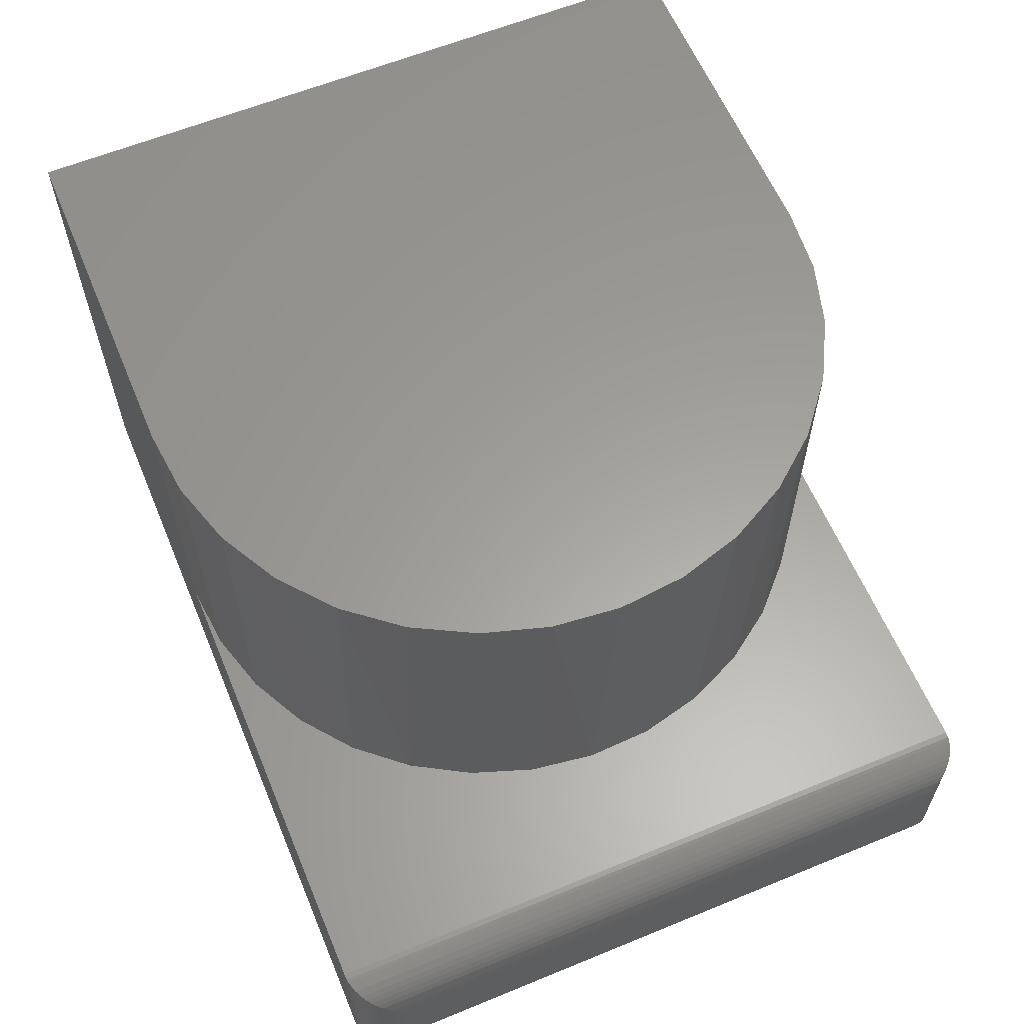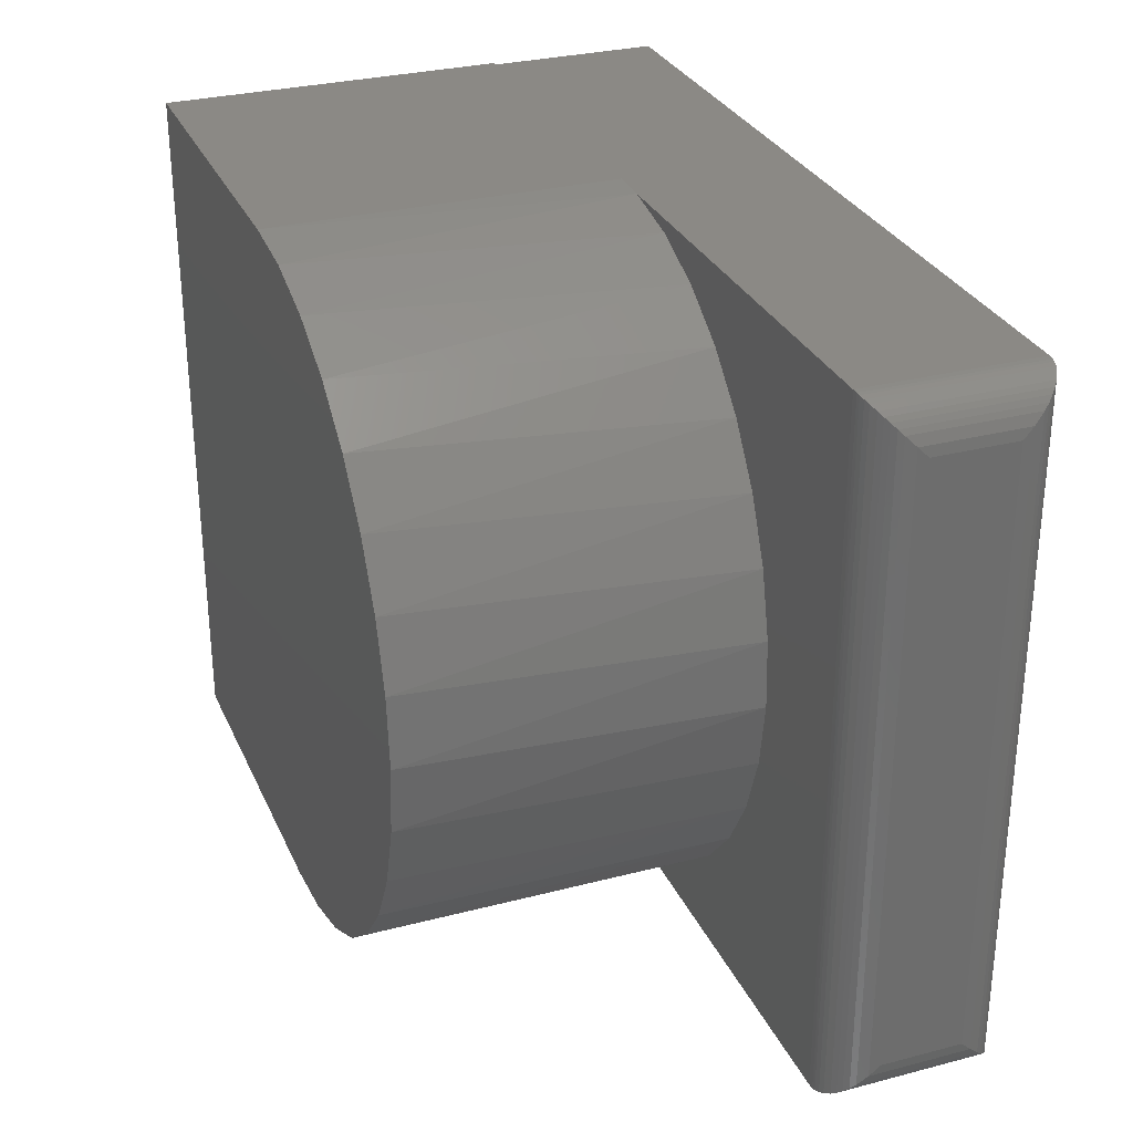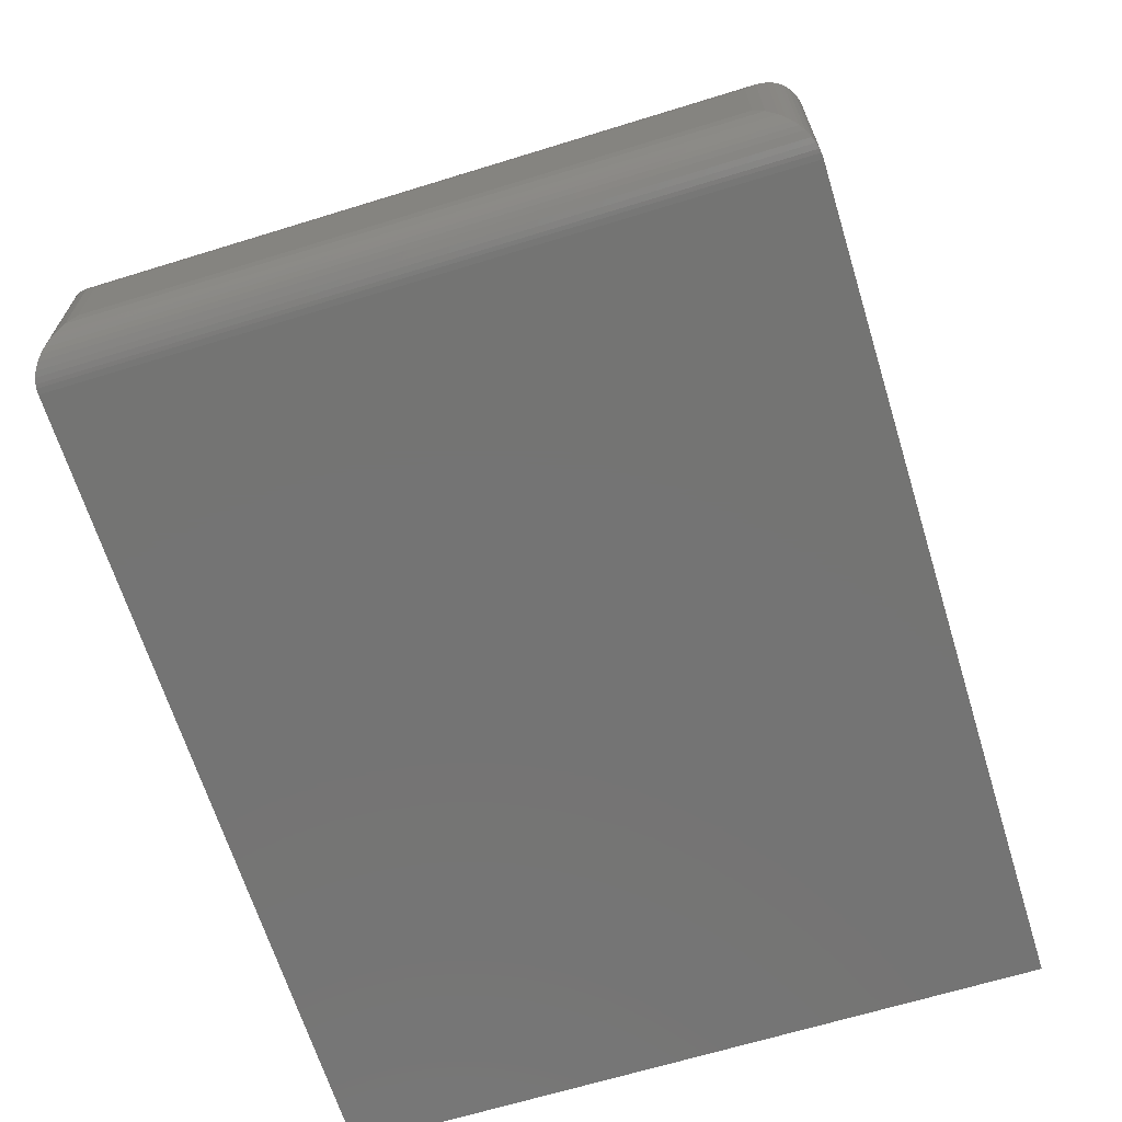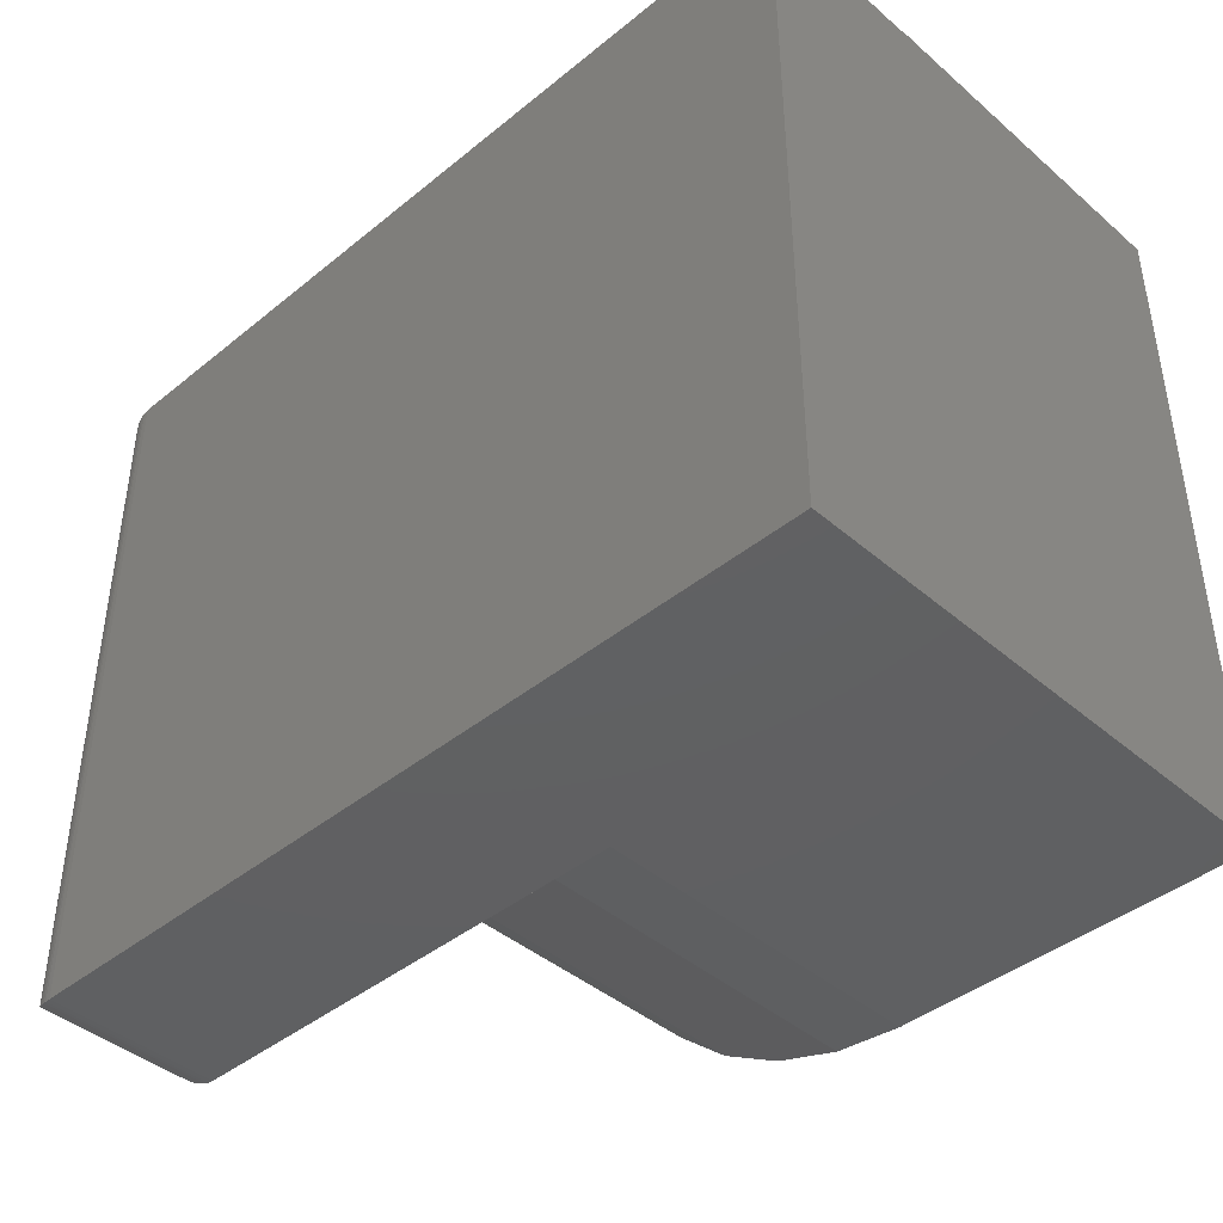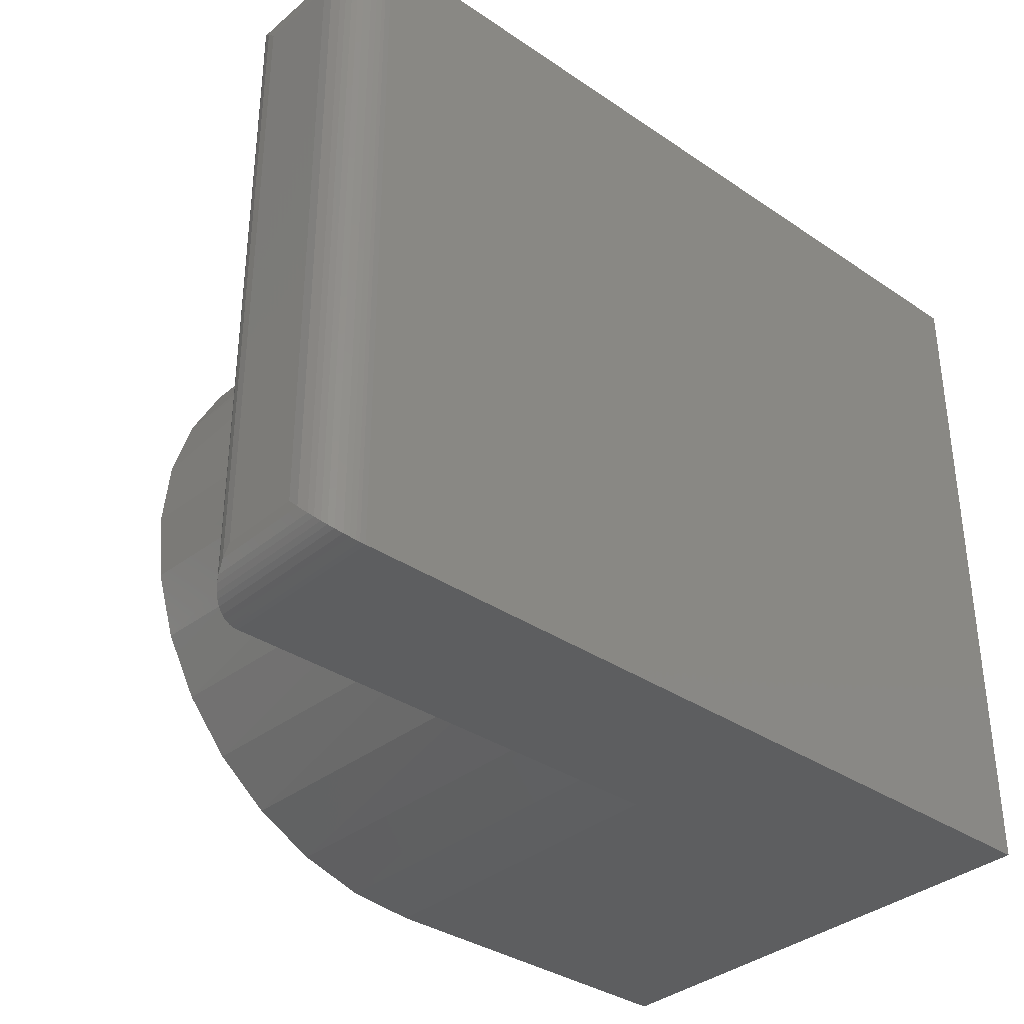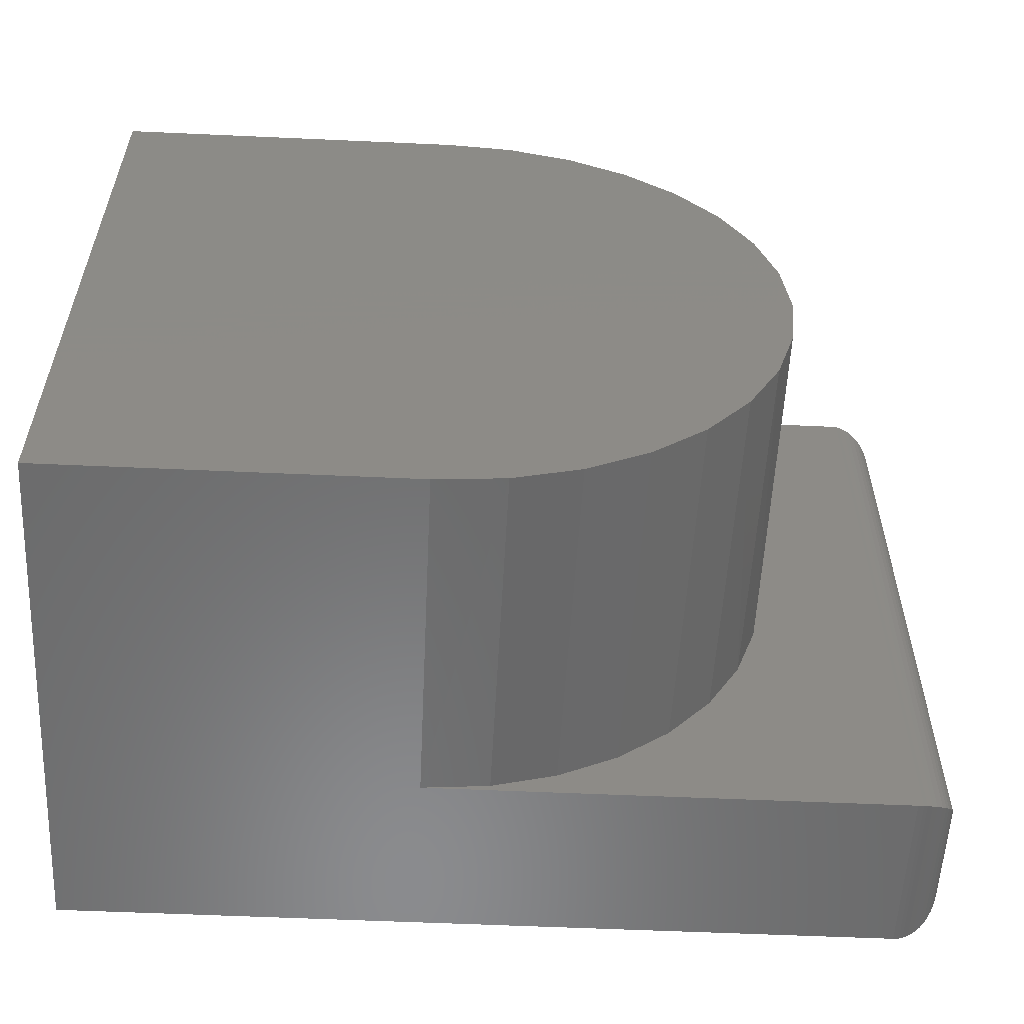
<metadata>
{"format":"stl","ext":"stl","renderer":"f3d","projection":"perspective","resolution":1024,"background":"white","views":[{"elev":61.0,"azim":67.3,"up":"+Z"},{"elev":29.8,"azim":69.1,"up":"+Y"},{"elev":-66.3,"azim":107.2,"up":"+Z"},{"elev":-42.1,"azim":-135.8,"up":"+Y"},{"elev":-35.0,"azim":138.0,"up":"+Y"},{"elev":-56.8,"azim":-2.7,"up":"+Y"}]}
</metadata>
<code>
# stl→obj: 89 verts, 174 faces
v 0 0 0
v 0 0.6 0
v 0.7109 0 0
v 0.7109 0.6 0
v 0.7109 -1.388e-17 0.1484
v 0.3039 0 0.1484
v 0 0 0.4453
v 0.3039 0 0.4453
v 0 0.6016 0.4453
v 0 0.6016 0.1484
v 0 0.6 0.1484
v 0.3039 0.6016 0.4453
v 0.3039 0.6016 0.1484
v 0.3626 0.005779 0.4453
v 0.4191 0.0229 0.4453
v 0.4711 0.05069 0.4453
v 0.5166 0.0881 0.4453
v 0.554 0.1337 0.4453
v 0.5818 0.1857 0.4453
v 0.5989 0.2421 0.4453
v 0.6047 0.3008 0.4453
v 0.5989 0.3595 0.4453
v 0.5818 0.4159 0.4453
v 0.554 0.4679 0.4453
v 0.5166 0.5135 0.4453
v 0.4711 0.5509 0.4453
v 0.4191 0.5787 0.4453
v 0.3626 0.5958 0.4453
v 0.3346 0.6 0.1484
v 0.6018 0.3425 0.1484
v 0.6043 0.2855 0.1484
v 0.596 0.229 0.1484
v 0.5772 0.1751 0.1484
v 0.5486 0.1258 0.1484
v 0.5111 0.08274 0.1484
v 0.4662 0.04754 0.1484
v 0.4155 0.02145 0.1484
v 0.3607 0.005411 0.1484
v 0.7109 0.6 0.1484
v 0.3905 0.5888 0.1484
v 0.4434 0.5673 0.1484
v 0.4912 0.5362 0.1484
v 0.5323 0.4966 0.1484
v 0.5651 0.45 0.1484
v 0.5886 0.398 0.1484
v 0.75 0.03906 0.1094
v 0.75 0.03906 0.03906
v 0.75 0.5609 0.1094
v 0.75 0.5609 0.03906
v 0.749 0.03028 0.03028
v 0.749 0.5697 0.03028
v 0.7189 0.0008186 0.0008186
v 0.7235 0.5979 0.00206
v 0.7235 0.00206 0.00206
v 0.7278 0.5962 0.003838
v 0.7278 0.003838 0.003838
v 0.7333 0.593 0.007027
v 0.7333 0.007027 0.007027
v 0.7371 0.5899 0.01007
v 0.7371 0.01007 0.01007
v 0.7404 0.5866 0.01343
v 0.7404 0.01343 0.01343
v 0.7435 0.5825 0.01752
v 0.7435 0.01752 0.01752
v 0.746 0.5782 0.02182
v 0.746 0.02182 0.02182
v 0.7158 0.0002996 0.0002996
v 0.7158 0.5997 0.0002996
v 0.7189 0.5992 0.0008186
v 0.749 0.5697 0.1182
v 0.7235 0.5979 0.1464
v 0.7278 0.5962 0.1446
v 0.7333 0.593 0.1414
v 0.7371 0.5899 0.1384
v 0.7404 0.5866 0.135
v 0.7435 0.5825 0.1309
v 0.746 0.5782 0.1266
v 0.7158 0.5997 0.1481
v 0.7189 0.5992 0.1476
v 0.749 0.03028 0.1182
v 0.746 0.02182 0.1266
v 0.7435 0.01752 0.1309
v 0.7404 0.01343 0.135
v 0.7371 0.01007 0.1384
v 0.7333 0.007027 0.1414
v 0.7278 0.003838 0.1446
v 0.7235 0.00206 0.1464
v 0.7158 0.0002996 0.1481
v 0.7189 0.0008186 0.1476
f 1 2 3
f 3 2 4
f 3 5 1
f 1 5 6
f 1 6 7
f 7 6 8
f 9 10 11
f 2 1 11
f 11 1 7
f 11 7 9
f 12 13 9
f 9 13 10
f 7 8 14
f 7 14 15
f 7 15 16
f 7 16 17
f 7 17 18
f 7 18 19
f 7 19 20
f 7 20 21
f 7 21 22
f 7 22 23
f 7 23 24
f 7 24 25
f 7 25 26
f 7 26 27
f 7 27 28
f 7 28 12
f 7 12 9
f 29 11 13
f 11 10 13
f 5 30 31
f 5 31 32
f 5 32 33
f 5 33 34
f 5 34 35
f 5 35 36
f 5 36 37
f 5 37 38
f 5 38 6
f 39 29 40
f 39 40 41
f 39 41 42
f 39 42 43
f 39 43 44
f 39 44 45
f 39 45 30
f 39 30 5
f 2 11 4
f 4 11 29
f 4 29 39
f 28 27 40
f 40 27 41
f 41 27 26
f 41 26 42
f 42 26 25
f 42 25 43
f 43 25 24
f 43 24 44
f 44 24 23
f 44 23 45
f 45 23 22
f 45 22 30
f 30 22 21
f 30 21 31
f 31 21 20
f 31 20 32
f 32 20 19
f 32 19 33
f 33 19 18
f 33 18 34
f 34 18 17
f 34 17 35
f 35 17 16
f 35 16 36
f 36 16 15
f 36 15 37
f 37 15 14
f 13 12 29
f 29 12 28
f 29 28 40
f 8 6 14
f 14 6 38
f 14 38 37
f 46 47 48
f 48 47 49
f 49 50 51
f 49 47 50
f 52 53 54
f 54 53 55
f 54 55 56
f 56 55 57
f 56 57 58
f 58 57 59
f 58 59 60
f 60 59 61
f 60 61 62
f 62 61 63
f 62 63 64
f 64 63 65
f 64 65 66
f 66 65 51
f 66 51 50
f 3 4 67
f 67 4 68
f 67 68 52
f 52 68 69
f 52 69 53
f 48 51 70
f 48 49 51
f 69 71 53
f 53 71 72
f 53 72 55
f 55 72 73
f 55 73 57
f 57 73 74
f 57 74 59
f 59 74 75
f 59 75 61
f 61 75 76
f 61 76 63
f 63 76 77
f 63 77 65
f 65 77 70
f 65 70 51
f 4 39 68
f 68 39 78
f 68 78 69
f 69 78 79
f 69 79 71
f 46 70 80
f 46 48 70
f 80 70 77
f 80 77 81
f 81 77 76
f 81 76 82
f 82 76 75
f 82 75 83
f 83 75 74
f 83 74 84
f 84 74 73
f 84 73 85
f 85 73 72
f 85 72 86
f 86 72 71
f 86 71 87
f 87 71 79
f 39 5 78
f 78 5 88
f 78 88 79
f 79 88 89
f 79 89 87
f 47 80 50
f 47 46 80
f 50 80 81
f 50 81 66
f 66 81 82
f 66 82 64
f 64 82 83
f 64 83 62
f 62 83 84
f 62 84 60
f 60 84 85
f 60 85 58
f 58 85 86
f 58 86 56
f 56 86 87
f 56 87 54
f 54 87 89
f 5 3 88
f 88 3 67
f 88 67 89
f 89 67 52
f 89 52 54

</code>
